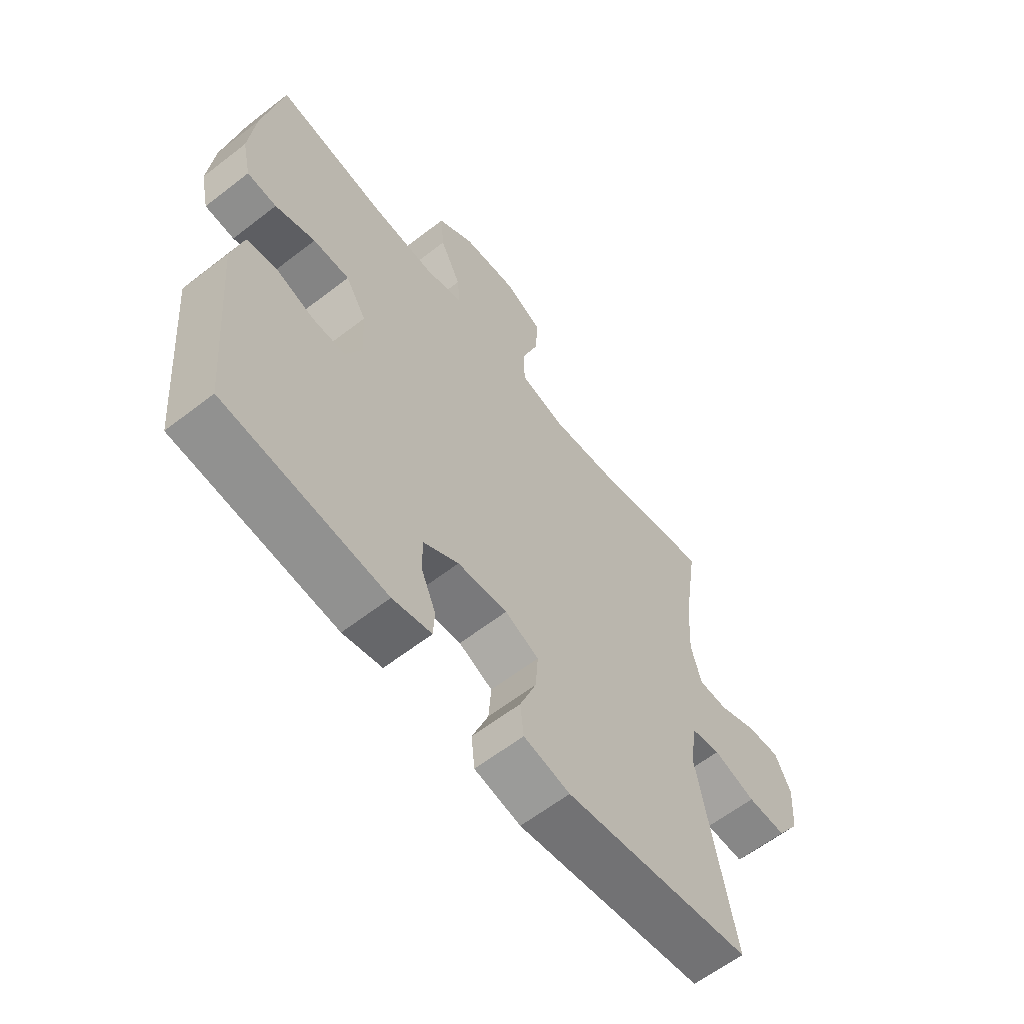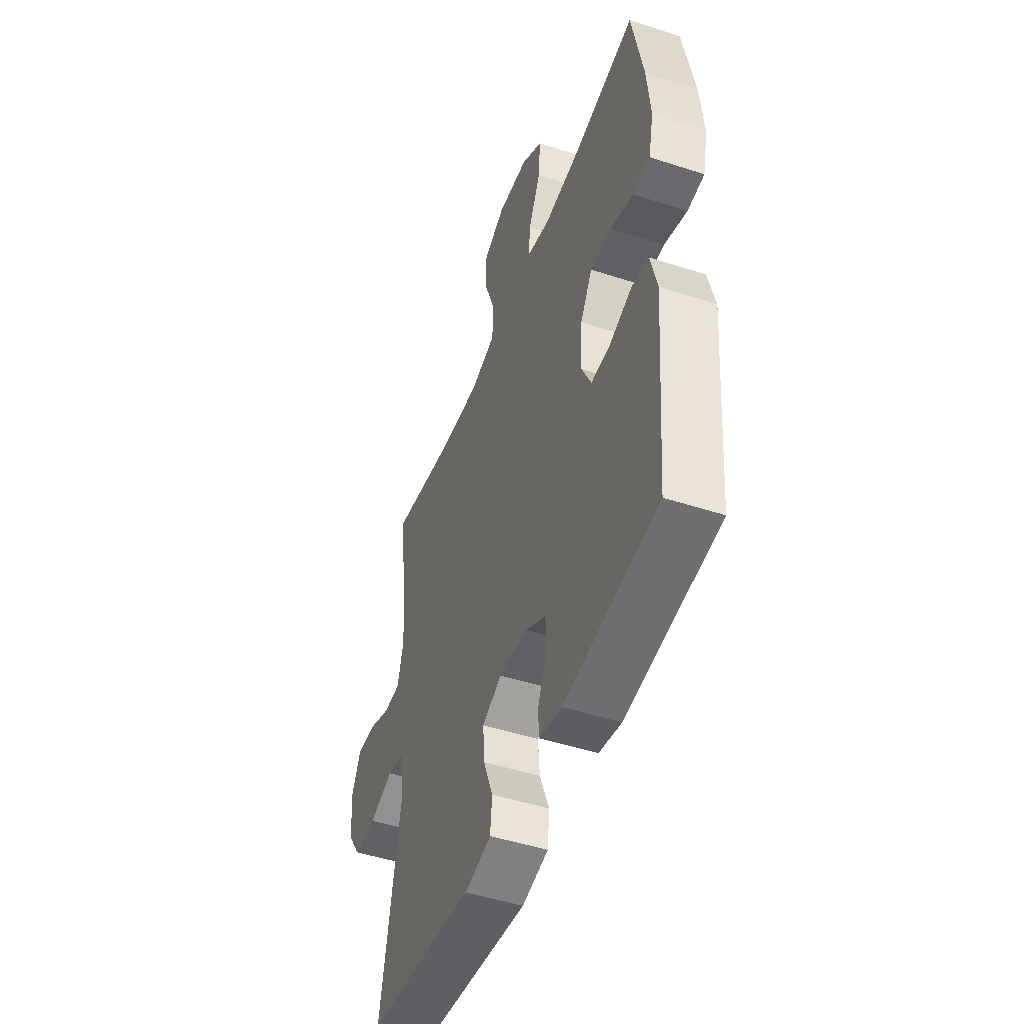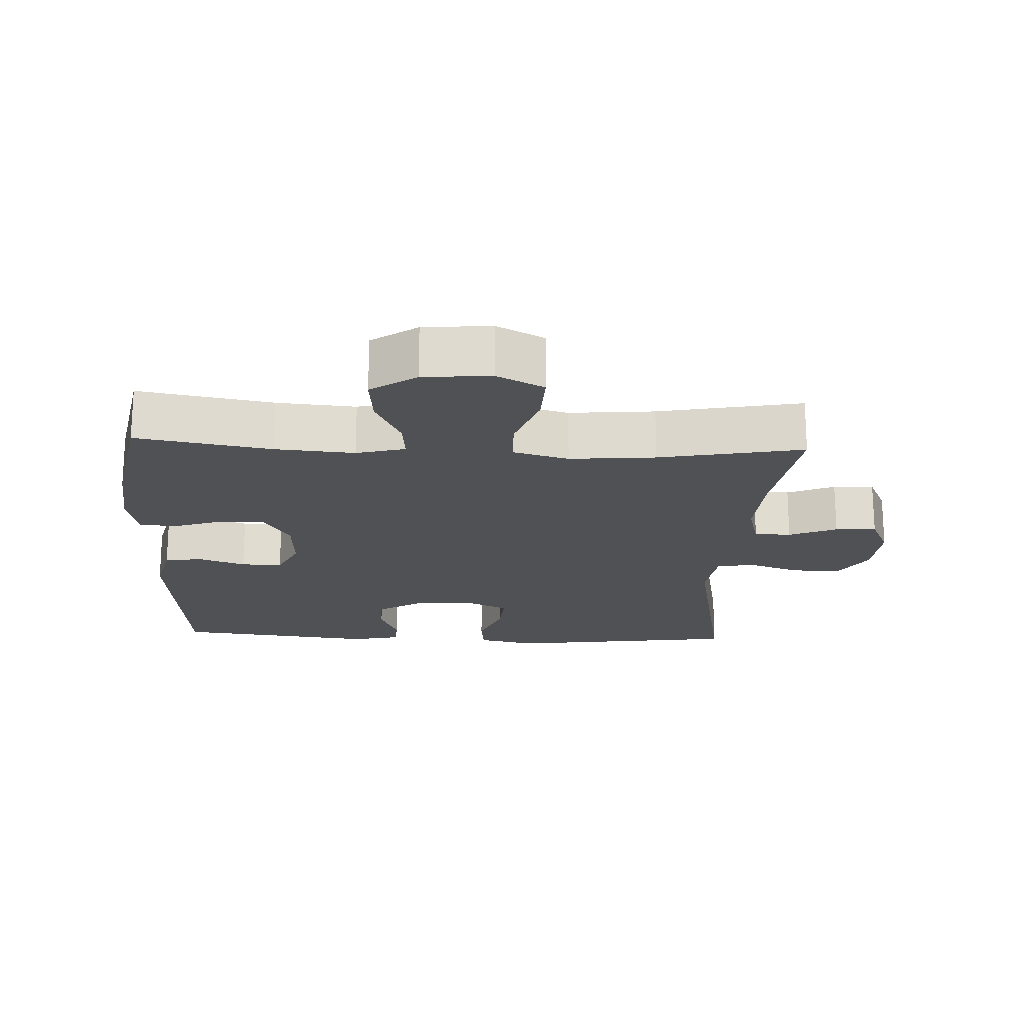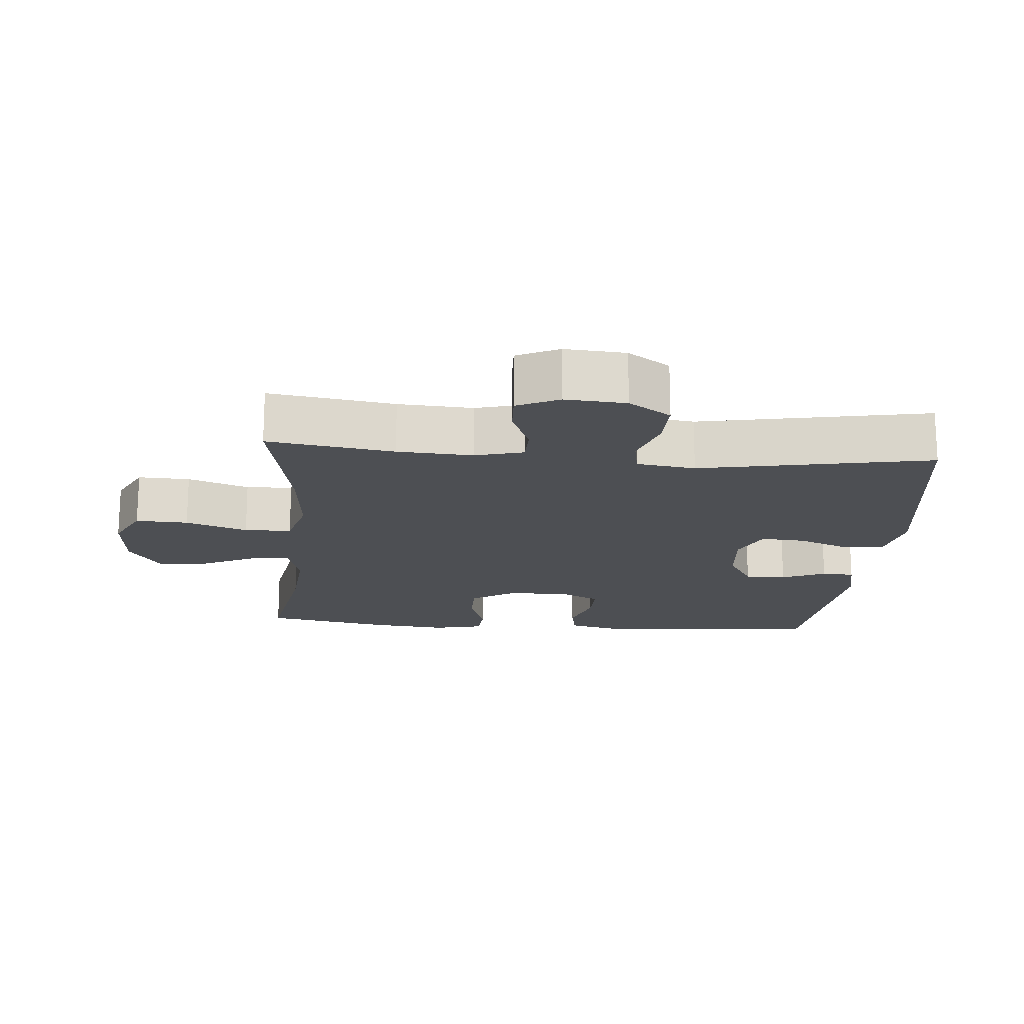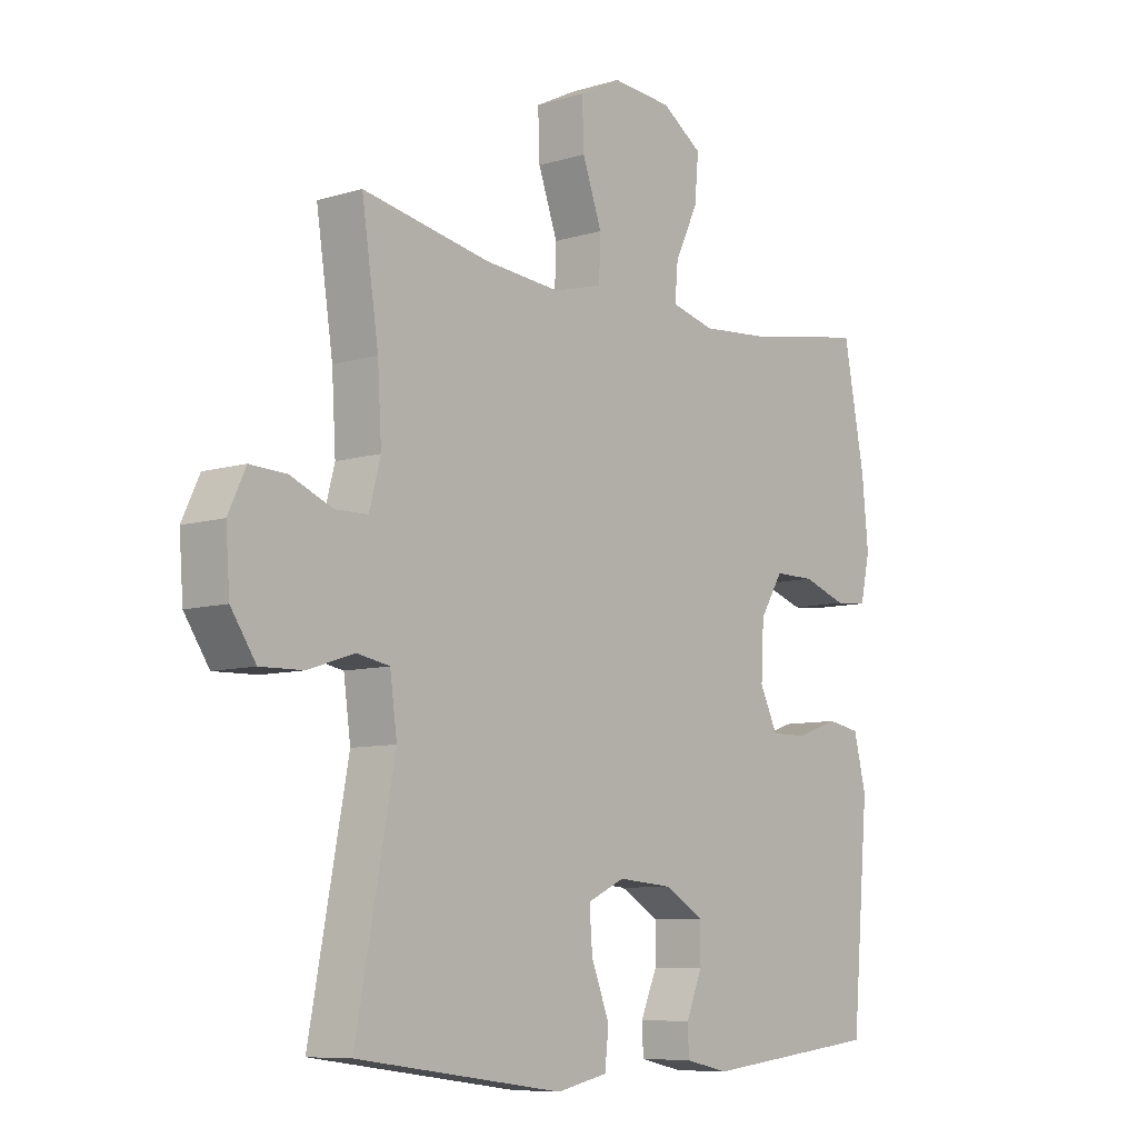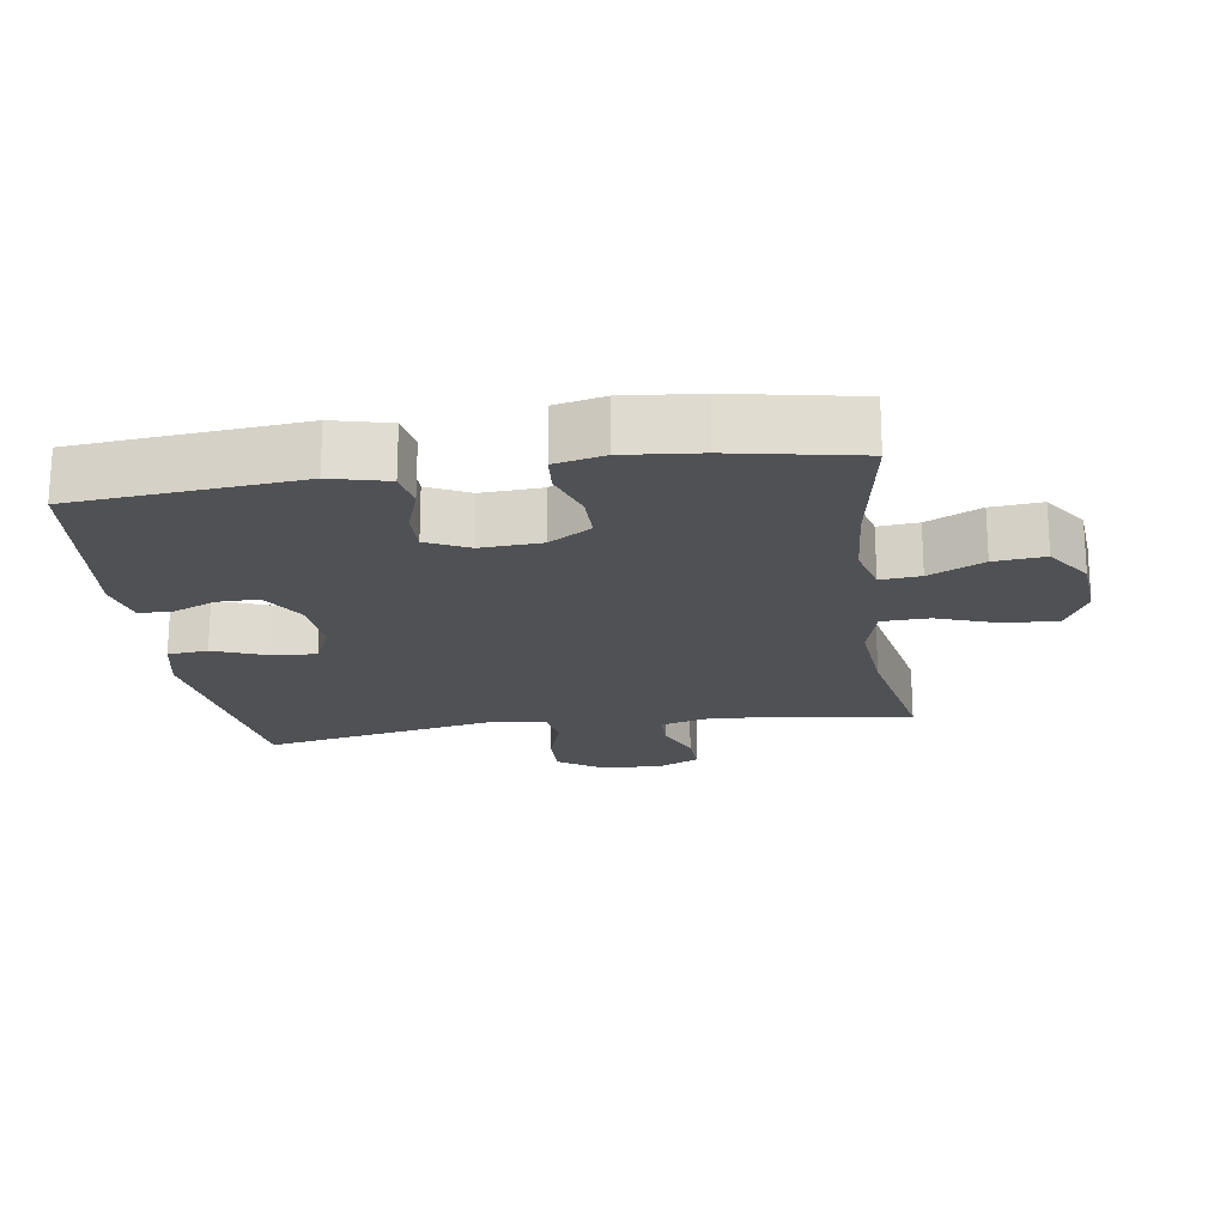
<metadata>
{"format":"obj","ext":"obj","renderer":"f3d","projection":"perspective","resolution":1024,"background":"white","views":[{"elev":-61.4,"azim":-51.7,"up":"+Z"},{"elev":-48.3,"azim":-110.0,"up":"+Z"},{"elev":-19.8,"azim":-2.7,"up":"+Y"},{"elev":-17.8,"azim":85.2,"up":"+Y"},{"elev":-8.2,"azim":129.9,"up":"+Z"},{"elev":-20.0,"azim":-81.6,"up":"+Y"}]}
</metadata>
<code>
o path458
v -0.5551 0.0375 0.2776
v -0.5664 0.0375 0.1618
v -0.5497 0.0375 0.08592
v -0.4933 0.0375 0.08111
v -0.4167 0.0375 0.1075
v -0.347 0.0375 0.1075
v -0.3071 0.0375 0.04245
v -0.3022 0.0375 -0.05034
v -0.3332 0.0375 -0.1147
v -0.3964 0.0375 -0.1139
v -0.4697 0.0375 -0.08853
v -0.5267 0.0375 -0.09886
v -0.5482 0.0375 -0.1861
v -0.5185 0.0375 -0.5309
v -0.2092 0.0375 -0.5654
v -0.1345 0.0375 -0.5489
v -0.1321 0.0375 -0.4991
v -0.1607 0.0375 -0.4314
v -0.1611 0.0375 -0.3679
v -0.09369 0.0375 -0.3277
v 0.001927 0.0375 -0.3197
v 0.06649 0.0375 -0.3499
v 0.0613 0.0375 -0.4183
v 0.0299 0.0375 -0.4992
v 0.03643 0.0375 -0.5608
v 0.1249 0.0375 -0.58
v 0.4832 0.0375 -0.5309
v 0.4163 0.0375 -0.1756
v 0.4285 0.0375 -0.08571
v 0.4851 0.0375 -0.07521
v 0.5654 0.0375 -0.1017
v 0.6395 0.0375 -0.1034
v 0.6826 0.0375 -0.03849
v 0.6894 0.0375 0.05516
v 0.6592 0.0375 0.1197
v 0.5963 0.0375 0.1167
v 0.523 0.0375 0.08605
v 0.4667 0.0375 0.08718
v 0.4472 0.0375 0.1613
v 0.454 0.0375 0.2768
v 0.4832 0.0375 0.471
v 0.2624 0.0375 0.4283
v 0.1307 0.0375 0.4164
v 0.04574 0.0375 0.4396
v 0.04313 0.0375 0.5119
v 0.07666 0.0375 0.6067
v 0.07963 0.0375 0.6872
v 0.007364 0.0375 0.7238
v -0.09665 0.0375 0.7152
v -0.1669 0.0375 0.6674
v -0.1598 0.0375 0.5897
v -0.1201 0.0375 0.5064
v -0.1146 0.0375 0.445
v -0.1898 0.0375 0.4254
v -0.3116 0.0375 0.4353
v -0.5185 0.0375 0.471
v -0.5551 -0.0375 0.2776
v -0.5664 -0.0375 0.1618
v -0.5497 -0.0375 0.08592
v -0.4933 -0.0375 0.08111
v -0.4167 -0.0375 0.1075
v -0.347 -0.0375 0.1075
v -0.3071 -0.0375 0.04245
v -0.3022 -0.0375 -0.05034
v -0.3332 -0.0375 -0.1147
v -0.3964 -0.0375 -0.1139
v -0.4697 -0.0375 -0.08853
v -0.5267 -0.0375 -0.09886
v -0.5482 -0.0375 -0.1861
v -0.5185 -0.0375 -0.5309
v -0.2092 -0.0375 -0.5654
v -0.1345 -0.0375 -0.5489
v -0.1321 -0.0375 -0.4991
v -0.1607 -0.0375 -0.4314
v -0.1611 -0.0375 -0.3679
v -0.09369 -0.0375 -0.3277
v 0.001927 -0.0375 -0.3197
v 0.06649 -0.0375 -0.3499
v 0.0613 -0.0375 -0.4183
v 0.0299 -0.0375 -0.4992
v 0.03643 -0.0375 -0.5608
v 0.1249 -0.0375 -0.58
v 0.4832 -0.0375 -0.5309
v 0.4163 -0.0375 -0.1756
v 0.4285 -0.0375 -0.08571
v 0.4851 -0.0375 -0.07521
v 0.5654 -0.0375 -0.1017
v 0.6395 -0.0375 -0.1034
v 0.6826 -0.0375 -0.03849
v 0.6894 -0.0375 0.05516
v 0.6592 -0.0375 0.1197
v 0.5963 -0.0375 0.1167
v 0.523 -0.0375 0.08605
v 0.4667 -0.0375 0.08718
v 0.4472 -0.0375 0.1613
v 0.454 -0.0375 0.2768
v 0.4832 -0.0375 0.471
v 0.2624 -0.0375 0.4283
v 0.1307 -0.0375 0.4164
v 0.04574 -0.0375 0.4396
v 0.04313 -0.0375 0.5119
v 0.07666 -0.0375 0.6067
v 0.07963 -0.0375 0.6872
v 0.007364 -0.0375 0.7238
v -0.09665 -0.0375 0.7152
v -0.1669 -0.0375 0.6674
v -0.1598 -0.0375 0.5897
v -0.1201 -0.0375 0.5064
v -0.1146 -0.0375 0.445
v -0.1898 -0.0375 0.4254
v -0.3116 -0.0375 0.4353
v -0.5185 -0.0375 0.471
v -0.5551 0.0375 0.2776
v -0.5664 0.0375 0.1618
v -0.5497 0.0375 0.08592
v -0.5497 0.0375 0.08592
v -0.4933 0.0375 0.08111
v -0.5267 0.0375 -0.09886
v -0.5267 0.0375 -0.09886
v -0.5482 0.0375 -0.1861
v -0.4697 0.0375 -0.08853
v -0.5185 0.0375 0.471
v -0.5185 0.0375 0.471
v -0.5185 0.0375 -0.5309
v -0.5185 0.0375 -0.5309
v -0.4167 0.0375 0.1075
v -0.3964 0.0375 -0.1139
v -0.3116 0.0375 0.4353
v -0.347 0.0375 0.1075
v -0.3332 0.0375 -0.1147
v -0.3332 0.0375 -0.1147
v -0.3071 0.0375 0.04245
v -0.3022 0.0375 -0.05034
v -0.2092 0.0375 -0.5654
v -0.1898 0.0375 0.4254
v -0.1345 0.0375 -0.5489
v -0.1345 0.0375 -0.5489
v -0.1146 0.0375 0.445
v -0.1146 0.0375 0.445
v -0.1607 0.0375 -0.4314
v -0.1611 0.0375 -0.3679
v -0.09665 0.0375 0.7152
v -0.1669 0.0375 0.6674
v -0.1669 0.0375 0.6674
v -0.1598 0.0375 0.5897
v -0.09369 0.0375 -0.3277
v -0.1321 0.0375 -0.4991
v -0.1201 0.0375 0.5064
v 0.007364 0.0375 0.7238
v 0.001927 0.0375 -0.3197
v 0.06649 0.0375 -0.3499
v 0.06649 0.0375 -0.3499
v 0.07963 0.0375 0.6872
v 0.07963 0.0375 0.6872
v 0.0613 0.0375 -0.4183
v 0.0299 0.0375 -0.4992
v 0.03643 0.0375 -0.5608
v 0.03643 0.0375 -0.5608
v 0.1249 0.0375 -0.58
v 0.07666 0.0375 0.6067
v 0.04313 0.0375 0.5119
v 0.04574 0.0375 0.4396
v 0.04574 0.0375 0.4396
v 0.1307 0.0375 0.4164
v 0.2624 0.0375 0.4283
v 0.4832 0.0375 0.471
v 0.4832 0.0375 0.471
v 0.4163 0.0375 -0.1756
v 0.4285 0.0375 -0.08571
v 0.4285 0.0375 -0.08571
v 0.4472 0.0375 0.1613
v 0.454 0.0375 0.2768
v 0.4851 0.0375 -0.07521
v 0.4667 0.0375 0.08718
v 0.4667 0.0375 0.08718
v 0.4832 0.0375 -0.5309
v 0.4832 0.0375 -0.5309
v 0.523 0.0375 0.08605
v 0.5654 0.0375 -0.1017
v 0.5963 0.0375 0.1167
v 0.6395 0.0375 -0.1034
v 0.6592 0.0375 0.1197
v 0.6592 0.0375 0.1197
v 0.6826 0.0375 -0.03849
v 0.6894 0.0375 0.05516
v -0.5551 -0.0375 0.2776
v -0.5664 -0.0375 0.1618
v -0.5497 -0.0375 0.08592
v -0.5497 -0.0375 0.08592
v -0.4933 -0.0375 0.08111
v -0.5267 -0.0375 -0.09886
v -0.5267 -0.0375 -0.09886
v -0.5482 -0.0375 -0.1861
v -0.4697 -0.0375 -0.08853
v -0.5185 -0.0375 0.471
v -0.5185 -0.0375 0.471
v -0.5185 -0.0375 -0.5309
v -0.5185 -0.0375 -0.5309
v -0.4167 -0.0375 0.1075
v -0.3964 -0.0375 -0.1139
v -0.3116 -0.0375 0.4353
v -0.347 -0.0375 0.1075
v -0.3332 -0.0375 -0.1147
v -0.3332 -0.0375 -0.1147
v -0.3071 -0.0375 0.04245
v -0.3022 -0.0375 -0.05034
v -0.2092 -0.0375 -0.5654
v -0.1898 -0.0375 0.4254
v -0.1345 -0.0375 -0.5489
v -0.1345 -0.0375 -0.5489
v -0.1146 -0.0375 0.445
v -0.1146 -0.0375 0.445
v -0.1607 -0.0375 -0.4314
v -0.1611 -0.0375 -0.3679
v -0.09665 -0.0375 0.7152
v -0.1669 -0.0375 0.6674
v -0.1669 -0.0375 0.6674
v -0.1598 -0.0375 0.5897
v -0.09369 -0.0375 -0.3277
v -0.1321 -0.0375 -0.4991
v -0.1201 -0.0375 0.5064
v 0.007364 -0.0375 0.7238
v 0.001927 -0.0375 -0.3197
v 0.06649 -0.0375 -0.3499
v 0.06649 -0.0375 -0.3499
v 0.07963 -0.0375 0.6872
v 0.07963 -0.0375 0.6872
v 0.0613 -0.0375 -0.4183
v 0.0299 -0.0375 -0.4992
v 0.03643 -0.0375 -0.5608
v 0.03643 -0.0375 -0.5608
v 0.1249 -0.0375 -0.58
v 0.07666 -0.0375 0.6067
v 0.04313 -0.0375 0.5119
v 0.04574 -0.0375 0.4396
v 0.04574 -0.0375 0.4396
v 0.1307 -0.0375 0.4164
v 0.2624 -0.0375 0.4283
v 0.4832 -0.0375 0.471
v 0.4832 -0.0375 0.471
v 0.4163 -0.0375 -0.1756
v 0.4285 -0.0375 -0.08571
v 0.4285 -0.0375 -0.08571
v 0.4472 -0.0375 0.1613
v 0.454 -0.0375 0.2768
v 0.4851 -0.0375 -0.07521
v 0.4667 -0.0375 0.08718
v 0.4667 -0.0375 0.08718
v 0.4832 -0.0375 -0.5309
v 0.4832 -0.0375 -0.5309
v 0.523 -0.0375 0.08605
v 0.5654 -0.0375 -0.1017
v 0.5963 -0.0375 0.1167
v 0.6395 -0.0375 -0.1034
v 0.6592 -0.0375 0.1197
v 0.6592 -0.0375 0.1197
v 0.6826 -0.0375 -0.03849
v 0.6894 -0.0375 0.05516
f 252 251 246
f 224 228 249
f 209 220 207
f 244 237 242
f 242 237 223
f 203 219 206
f 199 187 190
f 235 234 211
f 211 234 221
f 257 253 251
f 215 233 222
f 242 224 241
f 222 233 226
f 234 233 218
f 193 214 200
f 229 232 228
f 207 213 197
f 223 206 219
f 193 194 191
f 201 202 208
f 230 232 229
f 221 234 218
f 219 203 214
f 223 205 206
f 238 244 245
f 205 208 202
f 224 242 223
f 205 235 211
f 249 228 232
f 218 233 215
f 197 214 193
f 186 199 201
f 218 215 216
f 208 205 211
f 205 237 235
f 214 197 213
f 202 201 199
f 186 201 195
f 254 257 252
f 237 244 238
f 200 194 193
f 258 253 257
f 241 224 249
f 238 245 239
f 199 186 187
f 200 214 203
f 190 187 188
f 257 251 252
f 220 213 207
f 246 247 242
f 253 258 255
f 246 251 247
f 223 237 205
f 242 247 244
f 1 2 58 57
f 2 116 189 58
f 3 4 60 59
f 119 13 69 192
f 11 12 68 67
f 123 1 57 196
f 13 125 198 69
f 4 5 61 60
f 10 11 67 66
f 55 56 112 111
f 5 6 62 61
f 131 10 66 204
f 6 7 63 62
f 8 9 65 64
f 14 15 71 70
f 54 55 111 110
f 7 8 64 63
f 15 137 210 71
f 139 54 110 212
f 18 19 75 74
f 49 144 217 105
f 50 51 107 106
f 19 20 76 75
f 17 18 74 73
f 16 17 73 72
f 51 52 108 107
f 52 53 109 108
f 48 49 105 104
f 20 21 77 76
f 21 152 225 77
f 154 48 104 227
f 23 24 80 79
f 24 158 231 80
f 25 26 82 81
f 46 47 103 102
f 45 46 102 101
f 163 45 101 236
f 43 44 100 99
f 22 23 79 78
f 42 43 99 98
f 167 42 98 240
f 28 170 243 84
f 39 40 96 95
f 29 30 86 85
f 175 39 95 248
f 177 28 84 250
f 26 27 83 82
f 37 38 94 93
f 40 41 97 96
f 30 31 87 86
f 36 37 93 92
f 31 32 88 87
f 183 36 92 256
f 32 33 89 88
f 34 35 91 90
f 33 34 90 89
f 179 173 178
f 151 176 155
f 136 134 147
f 171 169 164
f 169 150 164
f 130 133 146
f 126 117 114
f 162 138 161
f 138 148 161
f 184 178 180
f 142 149 160
f 169 168 151
f 149 153 160
f 161 145 160
f 120 127 141
f 156 155 159
f 134 124 140
f 150 146 133
f 120 118 121
f 128 135 129
f 157 156 159
f 148 145 161
f 146 141 130
f 150 133 132
f 165 172 171
f 132 129 135
f 151 150 169
f 132 138 162
f 176 159 155
f 145 142 160
f 124 120 141
f 113 128 126
f 145 143 142
f 135 138 132
f 132 162 164
f 141 140 124
f 129 126 128
f 113 122 128
f 181 179 184
f 164 165 171
f 127 120 121
f 185 184 180
f 168 176 151
f 165 166 172
f 126 114 113
f 127 130 141
f 117 115 114
f 184 179 178
f 147 134 140
f 173 169 174
f 180 182 185
f 173 174 178
f 150 132 164
f 169 171 174

</code>
